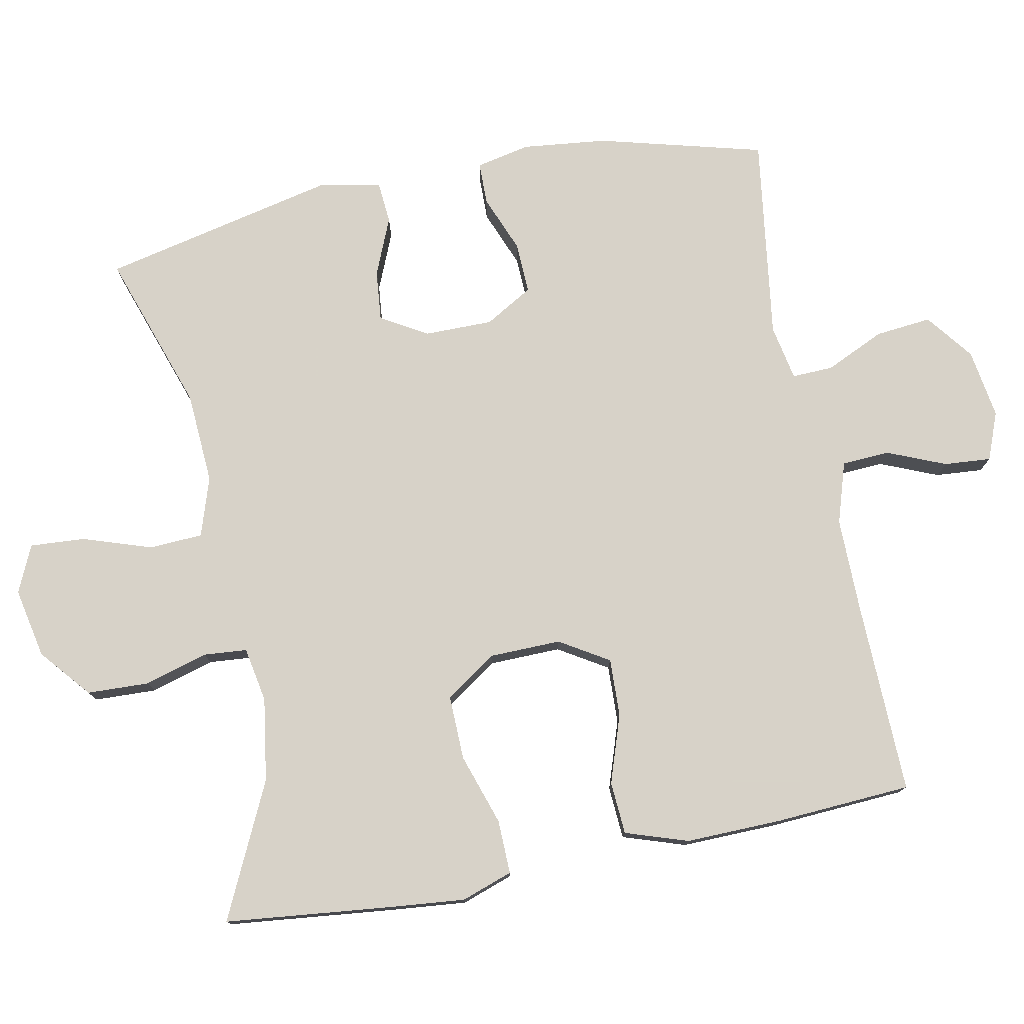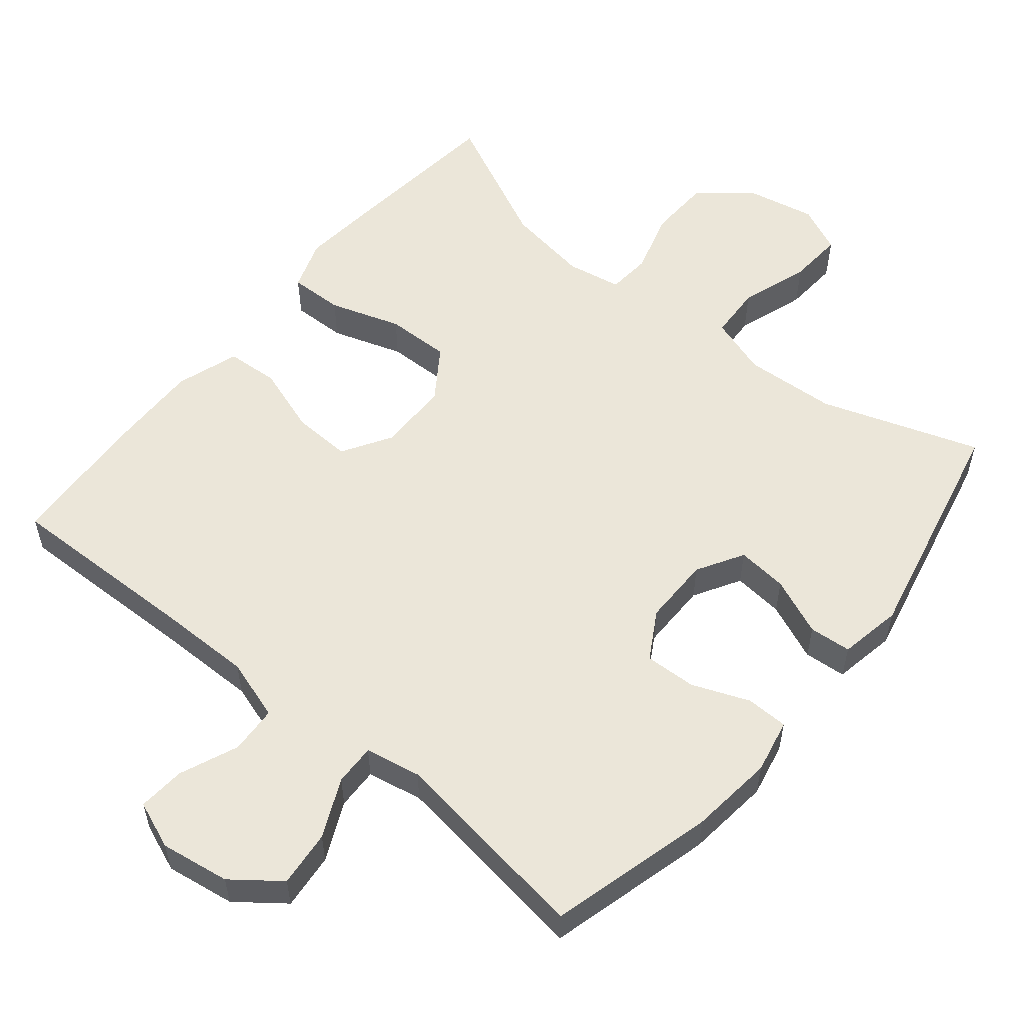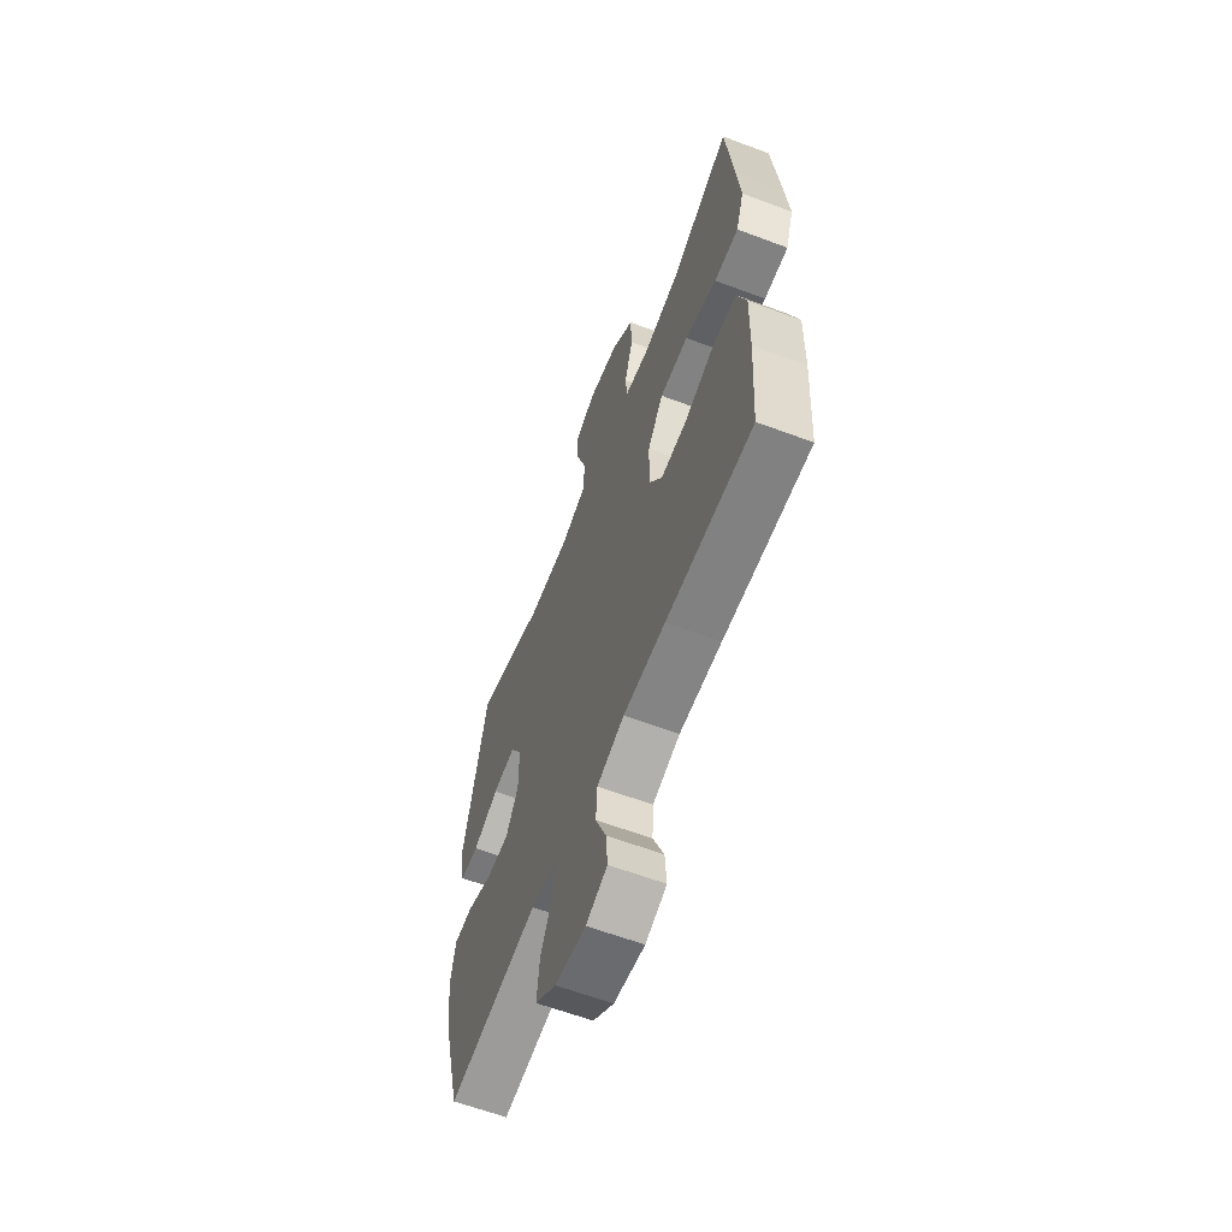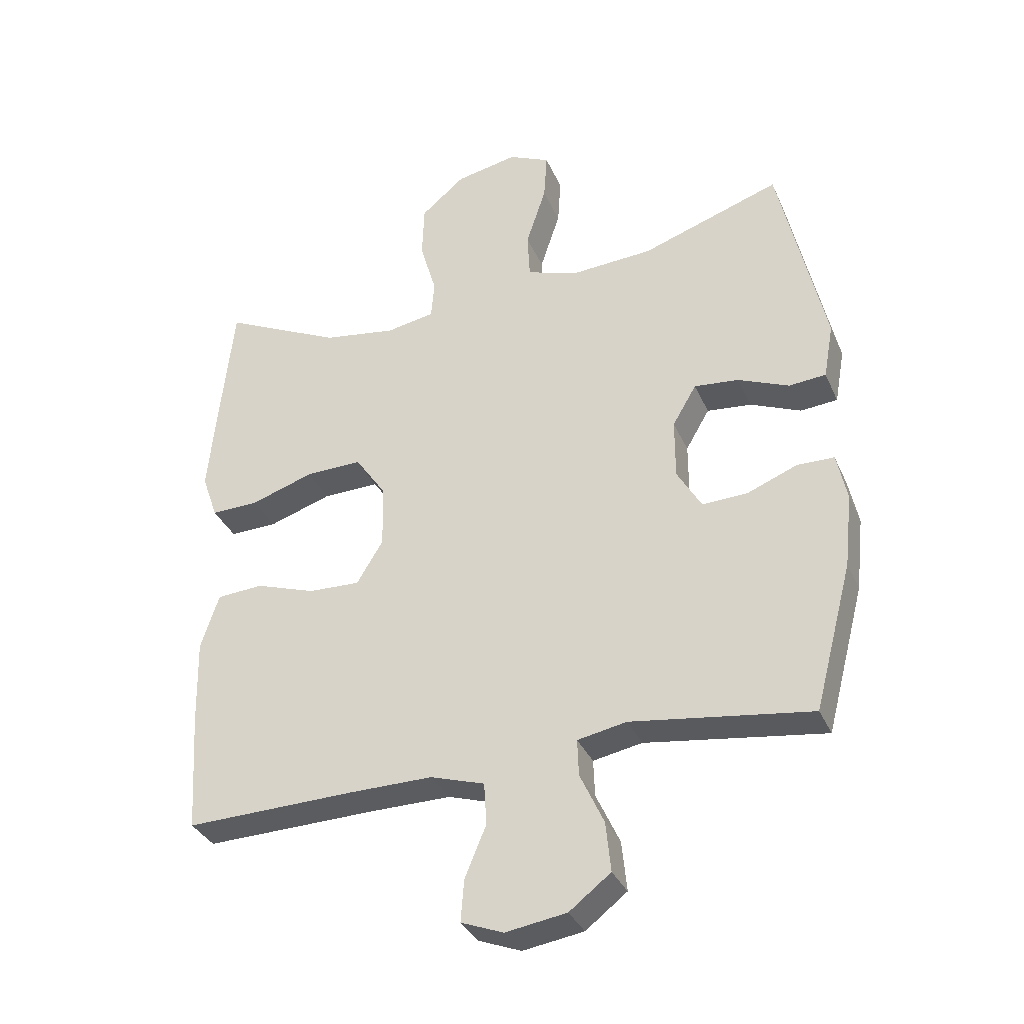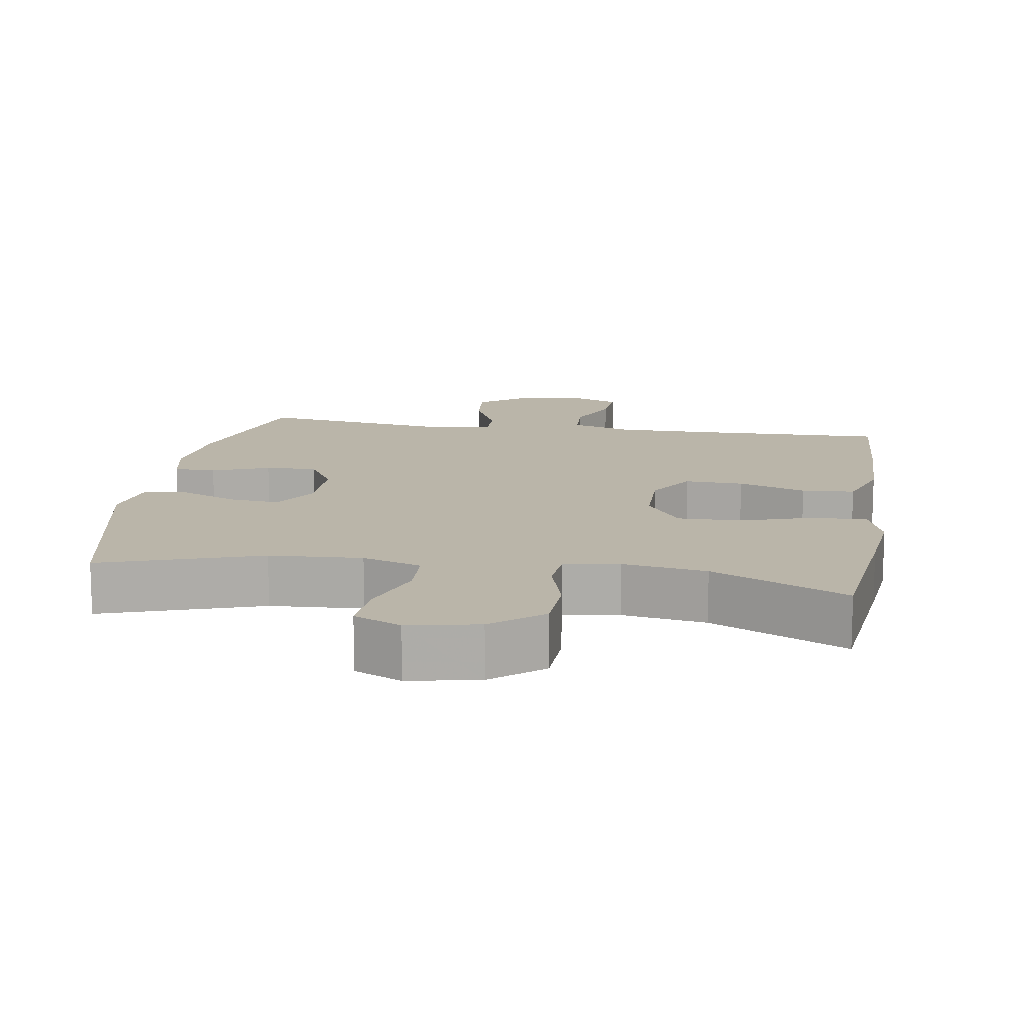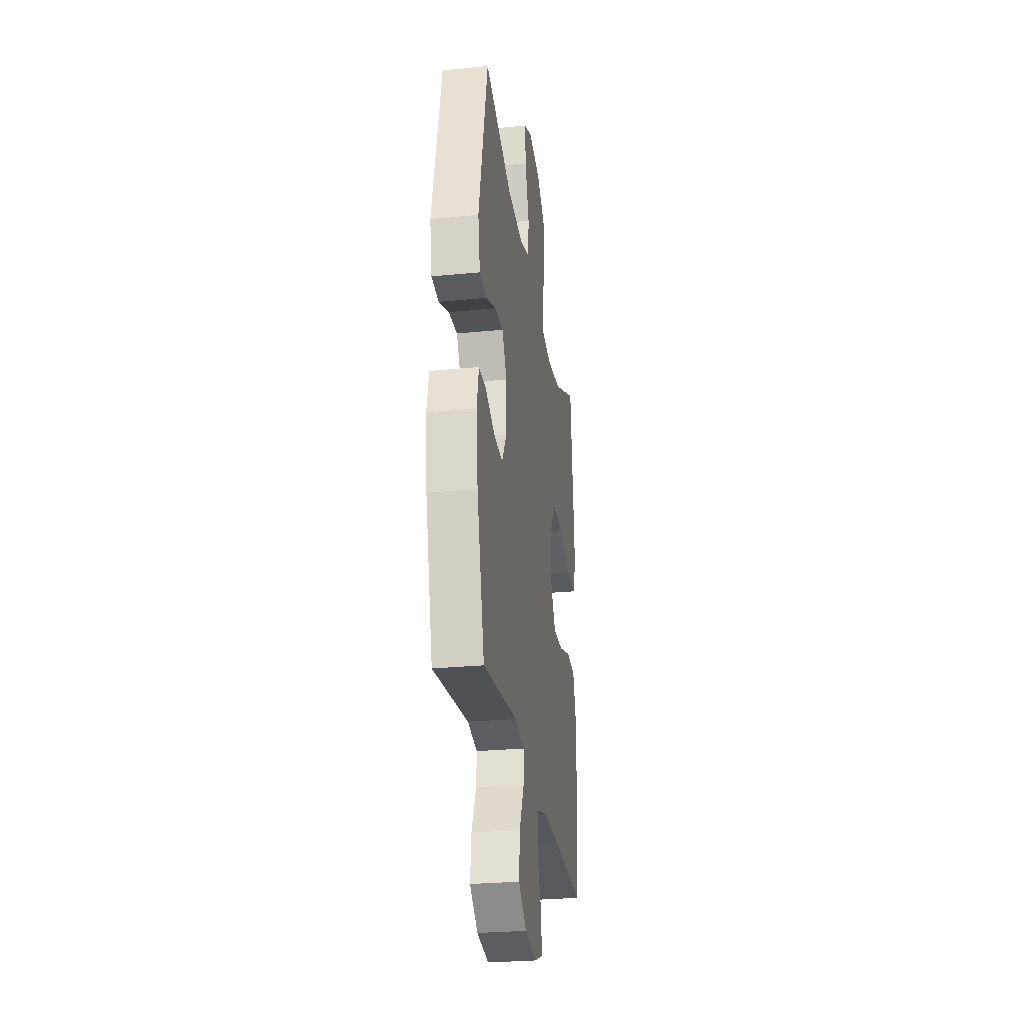
<metadata>
{"format":"obj","ext":"obj","renderer":"f3d","projection":"perspective","resolution":1024,"background":"white","views":[{"elev":77.3,"azim":78.9,"up":"+Y"},{"elev":55.5,"azim":-140.5,"up":"+Y"},{"elev":-61.9,"azim":69.1,"up":"+Z"},{"elev":-34.1,"azim":-158.6,"up":"+Z"},{"elev":13.5,"azim":9.3,"up":"+Y"},{"elev":-27.7,"azim":-81.4,"up":"+Z"}]}
</metadata>
<code>
v 0.5 0.07 -0.5
v 0.229 0.07 -0.493
v 0.097 0.07 -0.492
v 0.011 0.07 -0.519
v 0.007 0.07 -0.586
v 0.041 0.07 -0.668
v 0.046 0.07 -0.734
v -0.021 0.07 -0.76
v -0.118 0.07 -0.745
v -0.184 0.07 -0.694
v -0.176 0.07 -0.615
v -0.138 0.07 -0.533
v -0.136 0.07 -0.475
v -0.214 0.07 -0.46
v -0.5 0.07 -0.5
v -0.561 0.07 -0.268
v -0.574 0.07 -0.15
v -0.558 0.07 -0.074
v -0.499 0.07 -0.073
v -0.419 0.07 -0.105
v -0.347 0.07 -0.108
v -0.308 0.07 -0.041
v -0.308 0.07 0.055
v -0.346 0.07 0.12
v -0.417 0.07 0.113
v -0.498 0.07 0.079
v -0.557 0.07 0.084
v -0.573 0.07 0.172
v -0.5 0.07 0.5
v -0.278 0.07 0.424
v -0.149 0.07 0.416
v -0.066 0.07 0.443
v -0.062 0.07 0.518
v -0.094 0.07 0.615
v -0.099 0.07 0.692
v -0.033 0.07 0.722
v 0.065 0.07 0.702
v 0.135 0.07 0.643
v 0.138 0.07 0.556
v 0.112 0.07 0.467
v 0.117 0.07 0.406
v 0.194 0.07 0.392
v 0.311 0.07 0.41
v 0.5 0.07 0.5
v 0.524 0.07 0.274
v 0.535 0.07 0.16
v 0.51 0.07 0.088
v 0.434 0.07 0.09
v 0.334 0.07 0.123
v 0.244 0.07 0.125
v 0.195 0.07 0.054
v 0.193 0.07 -0.047
v 0.235 0.07 -0.116
v 0.317 0.07 -0.113
v 0.412 0.07 -0.081
v 0.486 0.07 -0.086
v 0.515 0.07 -0.174
v 0.512 0.07 -0.308
v 0.5 0 -0.5
v 0.229 0 -0.493
v 0.097 0 -0.492
v 0.011 0 -0.519
v 0.007 0 -0.586
v 0.041 0 -0.668
v 0.046 0 -0.734
v -0.021 0 -0.76
v -0.118 0 -0.745
v -0.184 0 -0.694
v -0.176 0 -0.615
v -0.138 0 -0.533
v -0.136 0 -0.475
v -0.214 0 -0.46
v -0.5 0 -0.5
v -0.561 0 -0.268
v -0.574 0 -0.15
v -0.558 0 -0.074
v -0.499 0 -0.073
v -0.419 0 -0.105
v -0.347 0 -0.108
v -0.308 0 -0.041
v -0.308 0 0.055
v -0.346 0 0.12
v -0.417 0 0.113
v -0.498 0 0.079
v -0.557 0 0.084
v -0.573 0 0.172
v -0.5 0 0.5
v -0.278 0 0.424
v -0.149 0 0.416
v -0.066 0 0.443
v -0.062 0 0.518
v -0.094 0 0.615
v -0.099 0 0.692
v -0.033 0 0.722
v 0.065 0 0.702
v 0.135 0 0.643
v 0.138 0 0.556
v 0.112 0 0.467
v 0.117 0 0.406
v 0.194 0 0.392
v 0.311 0 0.41
v 0.5 0 0.5
v 0.524 0 0.274
v 0.535 0 0.16
v 0.51 0 0.088
v 0.434 0 0.09
v 0.334 0 0.123
v 0.244 0 0.125
v 0.195 0 0.054
v 0.193 0 -0.047
v 0.235 0 -0.116
v 0.317 0 -0.113
v 0.412 0 -0.081
v 0.486 0 -0.086
v 0.515 0 -0.174
v 0.512 0 -0.308
f 57 58 1 2
f 54 55 56 57
f 53 54 57 2
f 52 53 2 3
f 51 52 3 4
f 46 47 48 49
f 46 49 50
f 43 44 45 46
f 42 43 46 50
f 41 42 50 51
f 37 38 39 40
f 37 40 41
f 36 37 41
f 33 34 35 36
f 32 33 36 41
f 31 32 41 51
f 27 28 29 30
f 25 26 27 30
f 24 25 30 31
f 23 24 31 51
f 17 18 19 20
f 17 20 21
f 14 15 16 17
f 13 14 17 21
f 9 10 11 12
f 9 12 13
f 8 9 13
f 5 6 7 8
f 4 5 8 13
f 22 23 51 4
f 4 13 21 22
f 60 59 116 115
f 115 114 113 112
f 60 115 112 111
f 61 60 111 110
f 62 61 110 109
f 107 106 105 104
f 108 107 104
f 104 103 102 101
f 108 104 101 100
f 109 108 100 99
f 98 97 96 95
f 99 98 95
f 99 95 94
f 94 93 92 91
f 99 94 91 90
f 109 99 90 89
f 88 87 86 85
f 88 85 84 83
f 89 88 83 82
f 109 89 82 81
f 78 77 76 75
f 79 78 75
f 75 74 73 72
f 79 75 72 71
f 70 69 68 67
f 71 70 67
f 71 67 66
f 66 65 64 63
f 71 66 63 62
f 62 109 81 80
f 80 79 71 62
f 1 59 60 2
f 2 60 61 3
f 3 61 62 4
f 4 62 63 5
f 5 63 64 6
f 6 64 65 7
f 7 65 66 8
f 8 66 67 9
f 9 67 68 10
f 10 68 69 11
f 11 69 70 12
f 12 70 71 13
f 13 71 72 14
f 14 72 73 15
f 15 73 74 16
f 16 74 75 17
f 17 75 76 18
f 18 76 77 19
f 19 77 78 20
f 20 78 79 21
f 21 79 80 22
f 22 80 81 23
f 23 81 82 24
f 24 82 83 25
f 25 83 84 26
f 26 84 85 27
f 27 85 86 28
f 28 86 87 29
f 29 87 88 30
f 30 88 89 31
f 31 89 90 32
f 32 90 91 33
f 33 91 92 34
f 34 92 93 35
f 35 93 94 36
f 36 94 95 37
f 37 95 96 38
f 38 96 97 39
f 39 97 98 40
f 40 98 99 41
f 41 99 100 42
f 42 100 101 43
f 43 101 102 44
f 44 102 103 45
f 45 103 104 46
f 46 104 105 47
f 47 105 106 48
f 48 106 107 49
f 49 107 108 50
f 50 108 109 51
f 51 109 110 52
f 52 110 111 53
f 53 111 112 54
f 54 112 113 55
f 55 113 114 56
f 56 114 115 57
f 57 115 116 58
f 58 116 59 1

</code>
